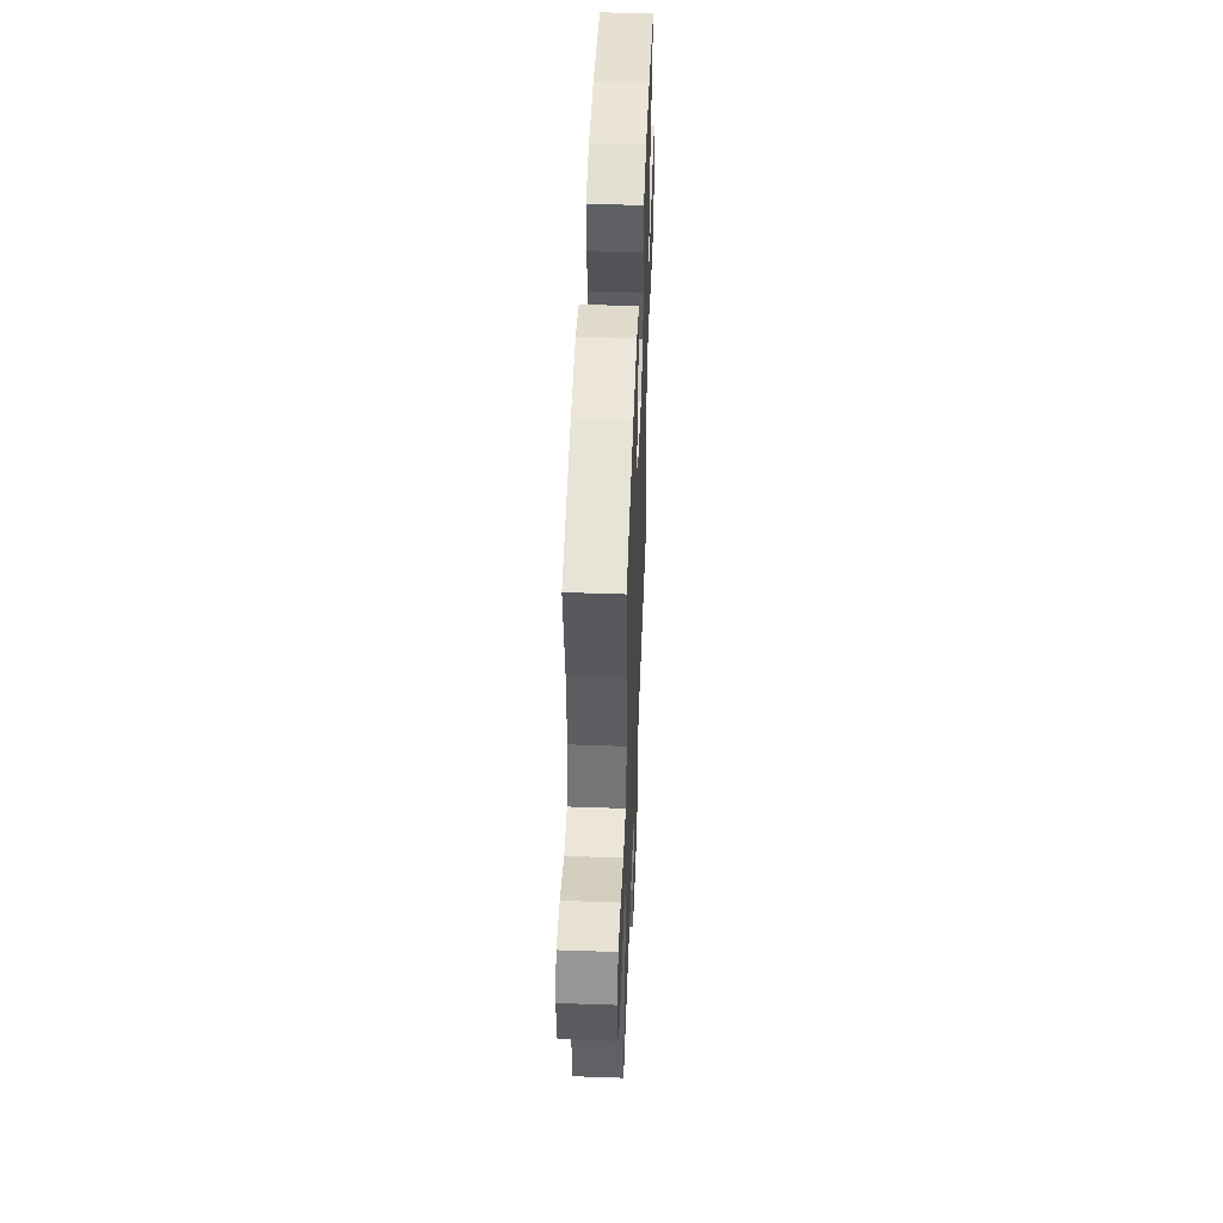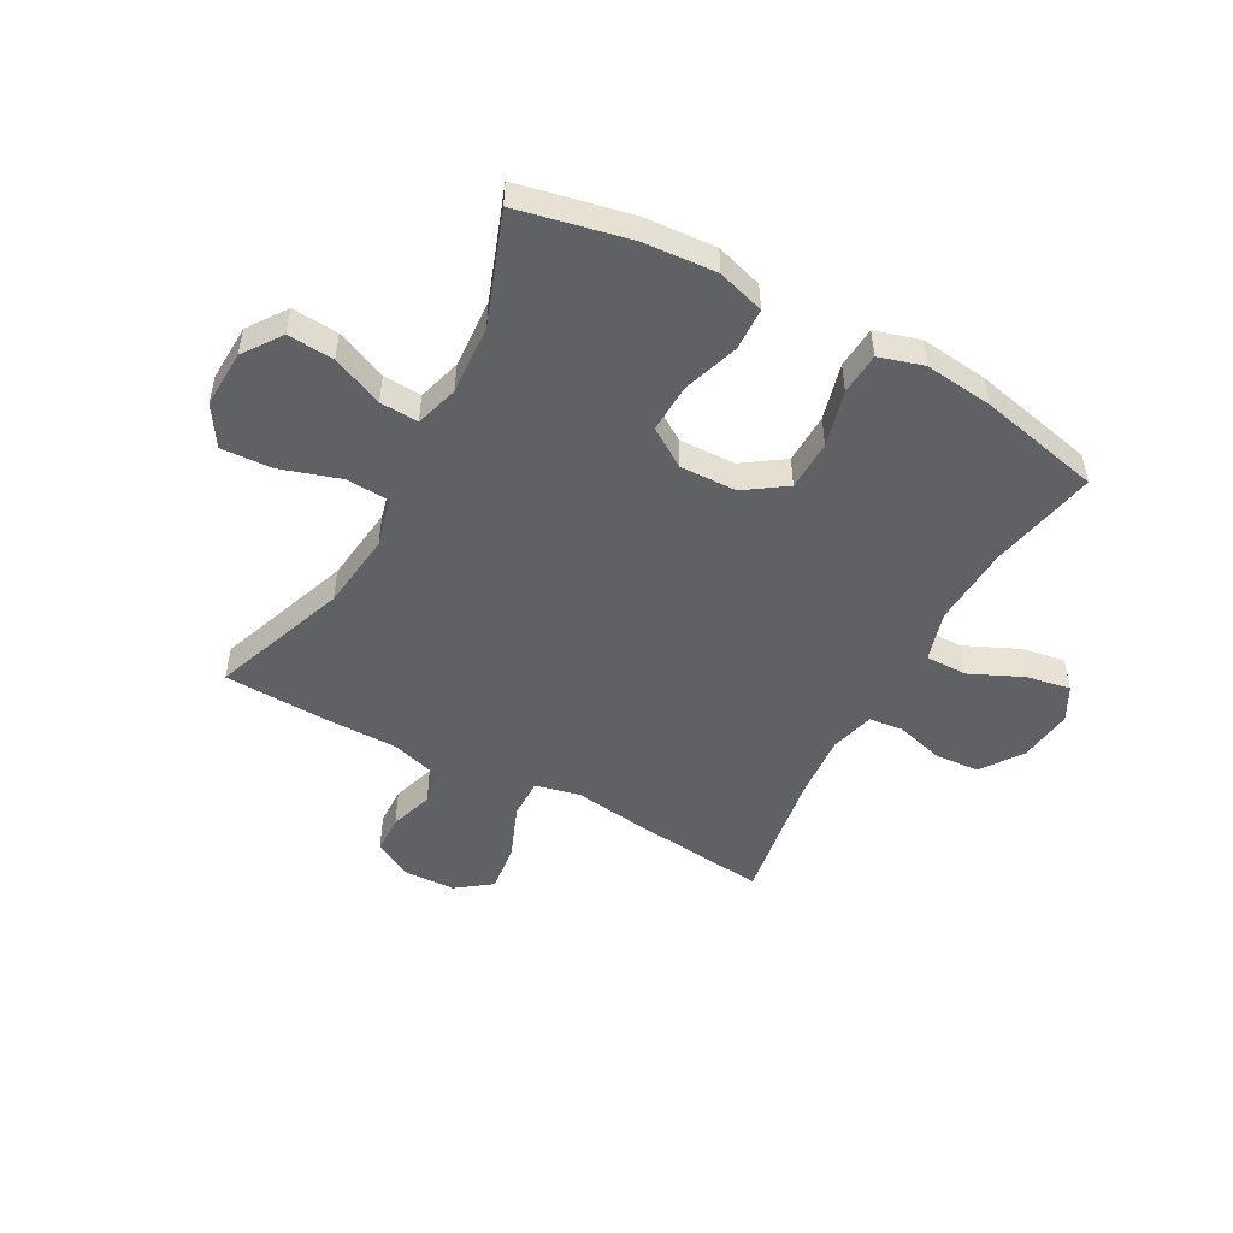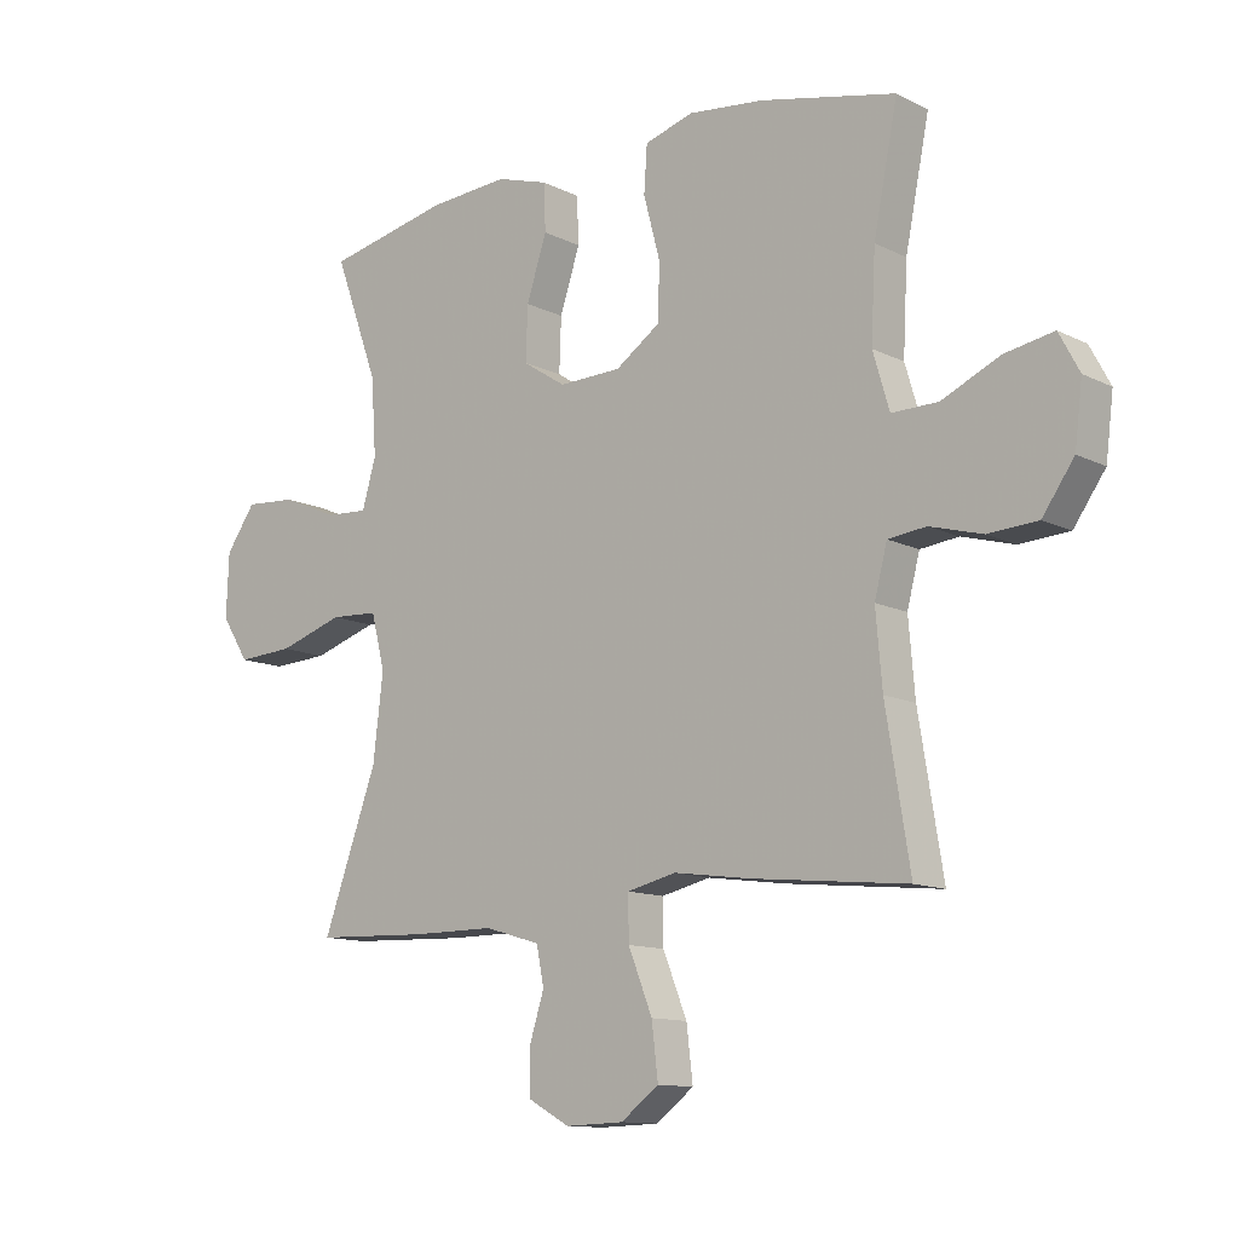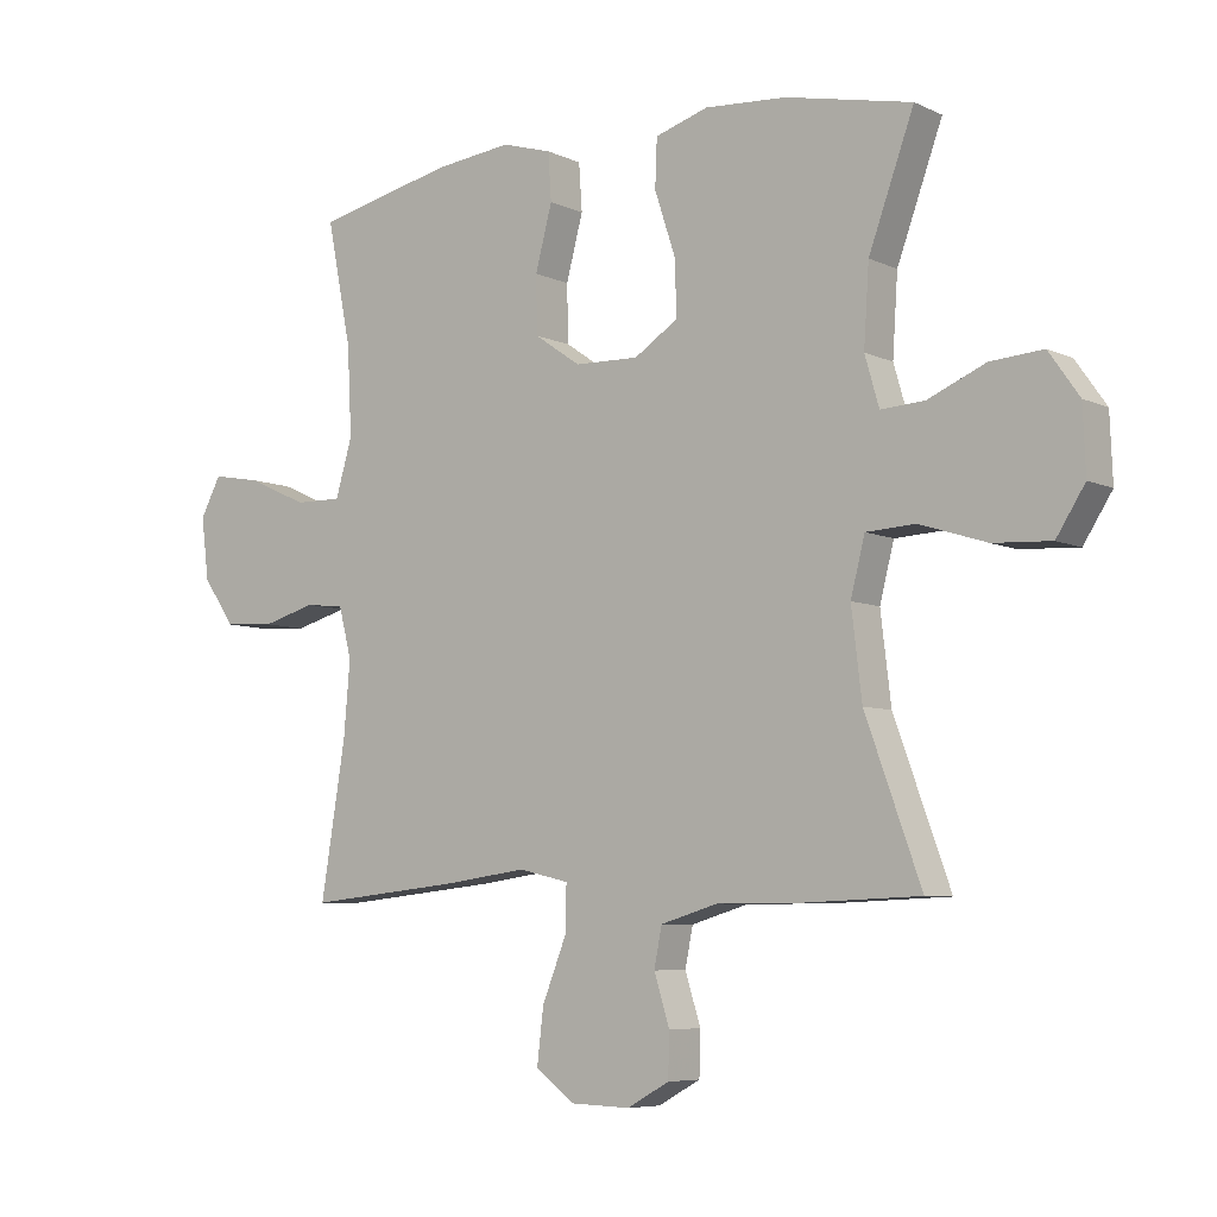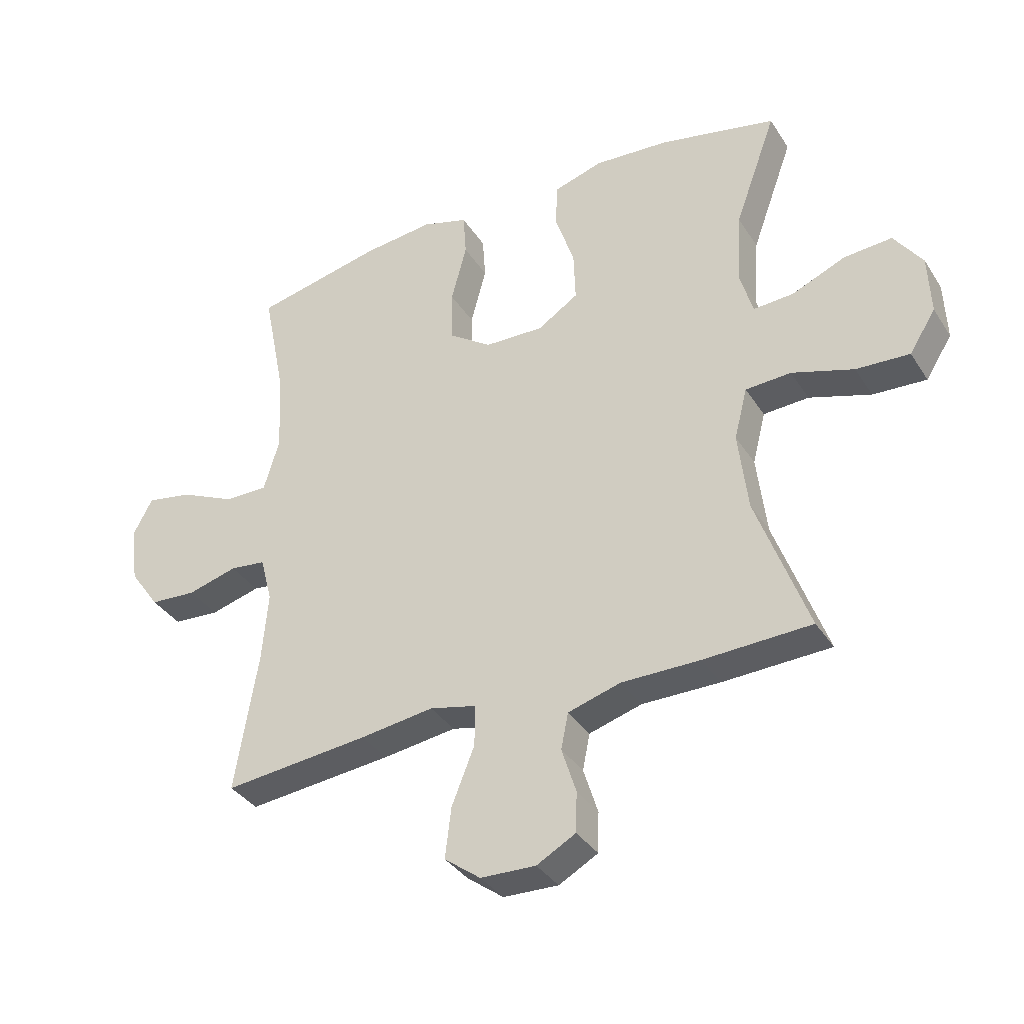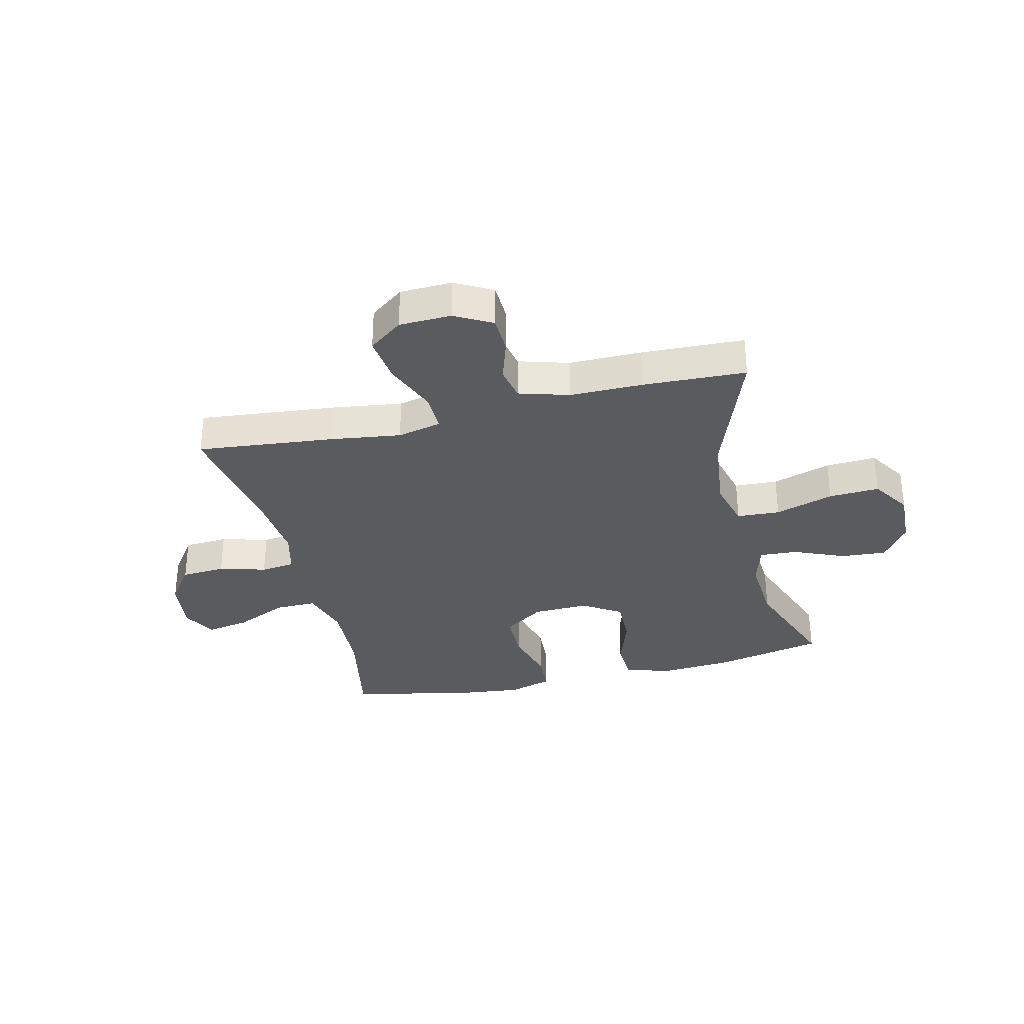
<metadata>
{"format":"obj","ext":"obj","renderer":"f3d","projection":"perspective","resolution":1024,"background":"white","views":[{"elev":49.7,"azim":92.2,"up":"+Z"},{"elev":-49.9,"azim":-28.7,"up":"+Y"},{"elev":-11.9,"azim":40.4,"up":"+Z"},{"elev":-6.7,"azim":-142.9,"up":"+Z"},{"elev":-35.7,"azim":-151.4,"up":"+Z"},{"elev":-32.4,"azim":-166.4,"up":"+Y"}]}
</metadata>
<code>
v 0.5 0.07 0.5
v 0.462 0.07 0.31
v 0.455 0.07 0.173
v 0.481 0.07 0.085
v 0.554 0.07 0.086
v 0.646 0.07 0.128
v 0.723 0.07 0.142
v 0.755 0.07 0.082
v 0.743 0.07 -0.014
v 0.693 0.07 -0.085
v 0.615 0.07 -0.09
v 0.532 0.07 -0.067
v 0.472 0.07 -0.074
v 0.452 0.07 -0.151
v 0.462 0.07 -0.267
v 0.5 0.07 -0.5
v 0.257 0.07 -0.475
v 0.134 0.07 -0.458
v 0.056 0.07 -0.476
v 0.057 0.07 -0.545
v 0.095 0.07 -0.64
v 0.105 0.07 -0.724
v 0.045 0.07 -0.769
v -0.047 0.07 -0.772
v -0.112 0.07 -0.736
v -0.114 0.07 -0.669
v -0.09 0.07 -0.593
v -0.102 0.07 -0.533
v -0.19 0.07 -0.507
v -0.32 0.07 -0.507
v -0.5 0.07 -0.5
v -0.414 0.07 -0.263
v -0.398 0.07 -0.129
v -0.42 0.07 -0.043
v -0.496 0.07 -0.039
v -0.599 0.07 -0.072
v -0.688 0.07 -0.077
v -0.732 0.07 -0.008
v -0.728 0.07 0.092
v -0.681 0.07 0.159
v -0.6 0.07 0.153
v -0.511 0.07 0.115
v -0.444 0.07 0.111
v -0.422 0.07 0.187
v -0.43 0.07 0.308
v -0.5 0.07 0.5
v -0.305 0.07 0.542
v -0.179 0.07 0.551
v -0.097 0.07 0.526
v -0.094 0.07 0.452
v -0.126 0.07 0.355
v -0.129 0.07 0.27
v -0.061 0.07 0.226
v 0.038 0.07 0.229
v 0.109 0.07 0.278
v 0.111 0.07 0.366
v 0.085 0.07 0.464
v 0.09 0.07 0.537
v 0.167 0.07 0.56
v 0.286 0.07 0.547
v 0.5 0 0.5
v 0.462 0 0.31
v 0.455 0 0.173
v 0.481 0 0.085
v 0.554 0 0.086
v 0.646 0 0.128
v 0.723 0 0.142
v 0.755 0 0.082
v 0.743 0 -0.014
v 0.693 0 -0.085
v 0.615 0 -0.09
v 0.532 0 -0.067
v 0.472 0 -0.074
v 0.452 0 -0.151
v 0.462 0 -0.267
v 0.5 0 -0.5
v 0.257 0 -0.475
v 0.134 0 -0.458
v 0.056 0 -0.476
v 0.057 0 -0.545
v 0.095 0 -0.64
v 0.105 0 -0.724
v 0.045 0 -0.769
v -0.047 0 -0.772
v -0.112 0 -0.736
v -0.114 0 -0.669
v -0.09 0 -0.593
v -0.102 0 -0.533
v -0.19 0 -0.507
v -0.32 0 -0.507
v -0.5 0 -0.5
v -0.414 0 -0.263
v -0.398 0 -0.129
v -0.42 0 -0.043
v -0.496 0 -0.039
v -0.599 0 -0.072
v -0.688 0 -0.077
v -0.732 0 -0.008
v -0.728 0 0.092
v -0.681 0 0.159
v -0.6 0 0.153
v -0.511 0 0.115
v -0.444 0 0.111
v -0.422 0 0.187
v -0.43 0 0.308
v -0.5 0 0.5
v -0.305 0 0.542
v -0.179 0 0.551
v -0.097 0 0.526
v -0.094 0 0.452
v -0.126 0 0.355
v -0.129 0 0.27
v -0.061 0 0.226
v 0.038 0 0.229
v 0.109 0 0.278
v 0.111 0 0.366
v 0.085 0 0.464
v 0.09 0 0.537
v 0.167 0 0.56
v 0.286 0 0.547
f 60 1 2
f 59 60 2
f 58 59 2
f 57 58 2
f 56 57 2
f 55 56 2 3
f 54 55 3 4
f 53 54 4
f 49 50 51
f 48 49 51
f 47 48 51
f 46 47 51
f 45 46 51
f 44 45 51 52
f 43 44 52 53
f 40 41 42
f 39 40 42
f 38 39 42
f 37 38 42
f 36 37 42
f 35 36 42
f 34 35 42 43
f 43 53 4
f 34 43 4
f 33 34 4
f 29 30 31 32
f 33 4 5
f 32 33 5
f 29 32 5
f 28 29 5
f 25 26 27
f 24 25 27
f 23 24 27
f 22 23 27
f 21 22 27
f 20 21 27
f 19 20 27 28
f 15 16 17 18
f 14 15 18 19
f 13 14 19 28
f 10 11 12
f 9 10 12
f 8 9 12
f 7 8 12
f 6 7 12
f 5 6 12
f 5 12 13
f 5 13 28
f 62 61 120
f 62 120 119
f 62 119 118
f 62 118 117
f 62 117 116
f 63 62 116 115
f 64 63 115 114
f 64 114 113
f 111 110 109
f 111 109 108
f 111 108 107
f 111 107 106
f 111 106 105
f 112 111 105 104
f 113 112 104 103
f 102 101 100
f 102 100 99
f 102 99 98
f 102 98 97
f 102 97 96
f 102 96 95
f 103 102 95 94
f 64 113 103
f 64 103 94
f 64 94 93
f 92 91 90 89
f 65 64 93
f 65 93 92
f 65 92 89
f 65 89 88
f 87 86 85
f 87 85 84
f 87 84 83
f 87 83 82
f 87 82 81
f 87 81 80
f 88 87 80 79
f 78 77 76 75
f 79 78 75 74
f 88 79 74 73
f 72 71 70
f 72 70 69
f 72 69 68
f 72 68 67
f 72 67 66
f 72 66 65
f 73 72 65
f 88 73 65
f 1 61 62 2
f 2 62 63 3
f 3 63 64 4
f 4 64 65 5
f 5 65 66 6
f 6 66 67 7
f 7 67 68 8
f 8 68 69 9
f 9 69 70 10
f 10 70 71 11
f 11 71 72 12
f 12 72 73 13
f 13 73 74 14
f 14 74 75 15
f 15 75 76 16
f 16 76 77 17
f 17 77 78 18
f 18 78 79 19
f 19 79 80 20
f 20 80 81 21
f 21 81 82 22
f 22 82 83 23
f 23 83 84 24
f 24 84 85 25
f 25 85 86 26
f 26 86 87 27
f 27 87 88 28
f 28 88 89 29
f 29 89 90 30
f 30 90 91 31
f 31 91 92 32
f 32 92 93 33
f 33 93 94 34
f 34 94 95 35
f 35 95 96 36
f 36 96 97 37
f 37 97 98 38
f 38 98 99 39
f 39 99 100 40
f 40 100 101 41
f 41 101 102 42
f 42 102 103 43
f 43 103 104 44
f 44 104 105 45
f 45 105 106 46
f 46 106 107 47
f 47 107 108 48
f 48 108 109 49
f 49 109 110 50
f 50 110 111 51
f 51 111 112 52
f 52 112 113 53
f 53 113 114 54
f 54 114 115 55
f 55 115 116 56
f 56 116 117 57
f 57 117 118 58
f 58 118 119 59
f 59 119 120 60
f 60 120 61 1

</code>
